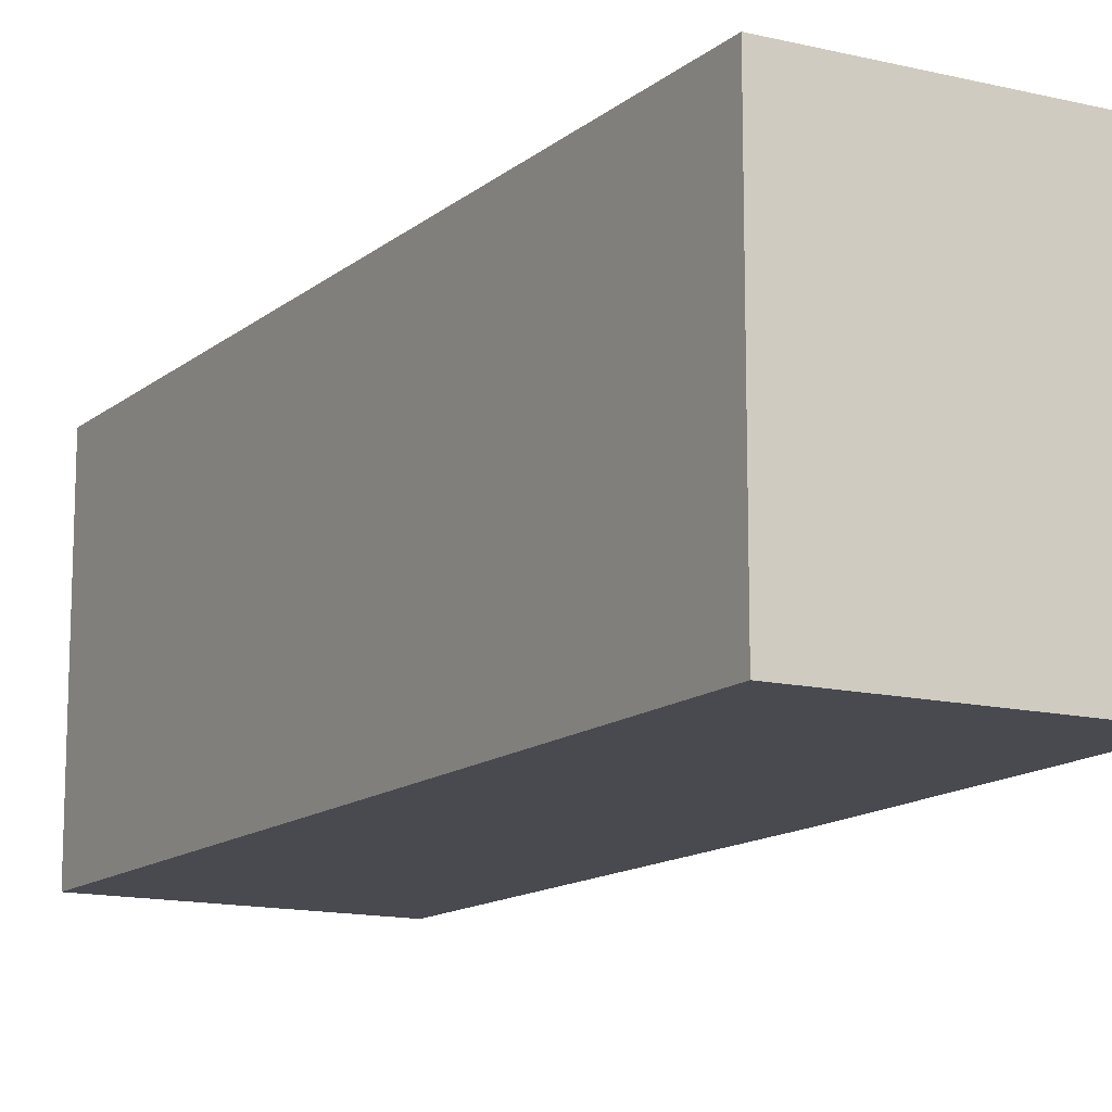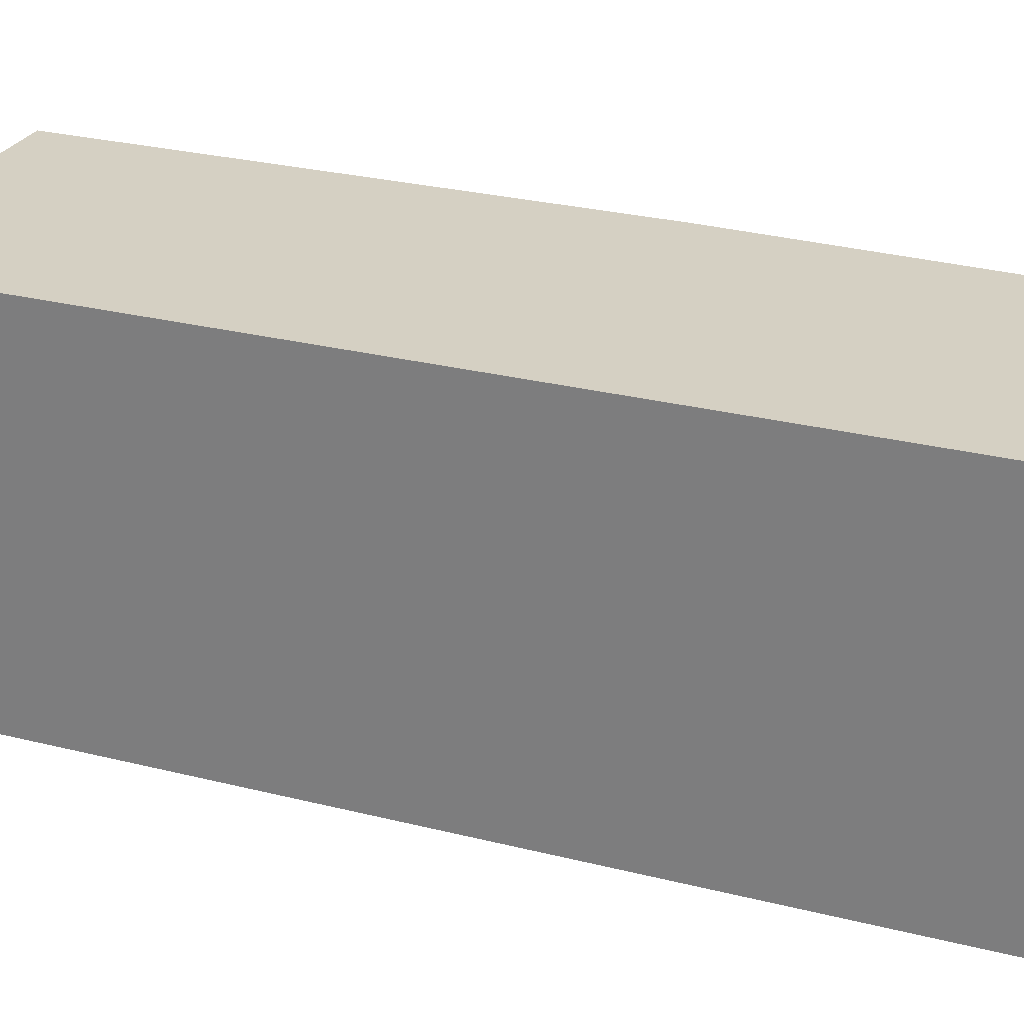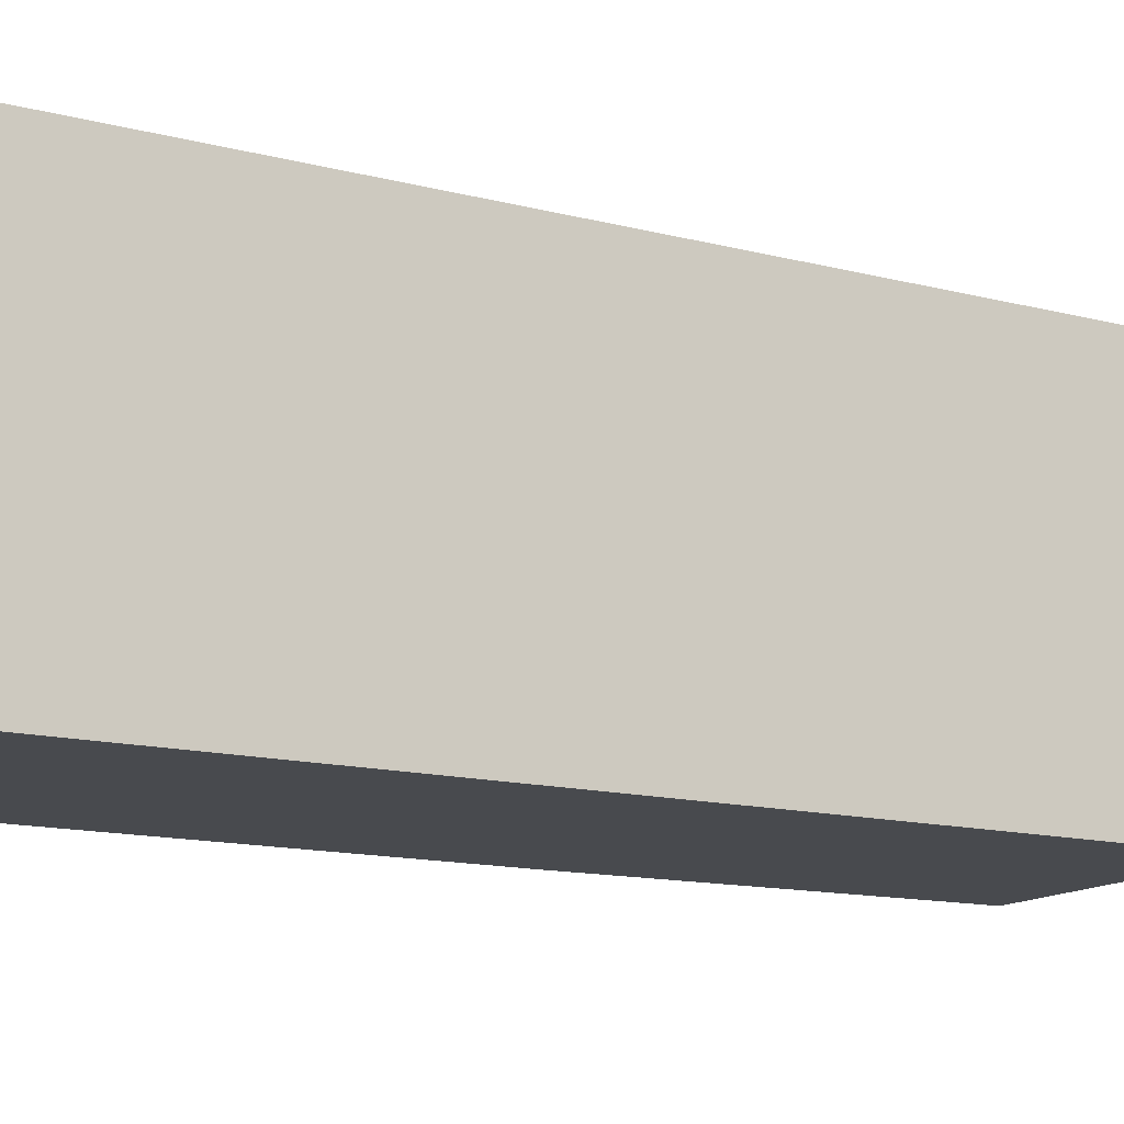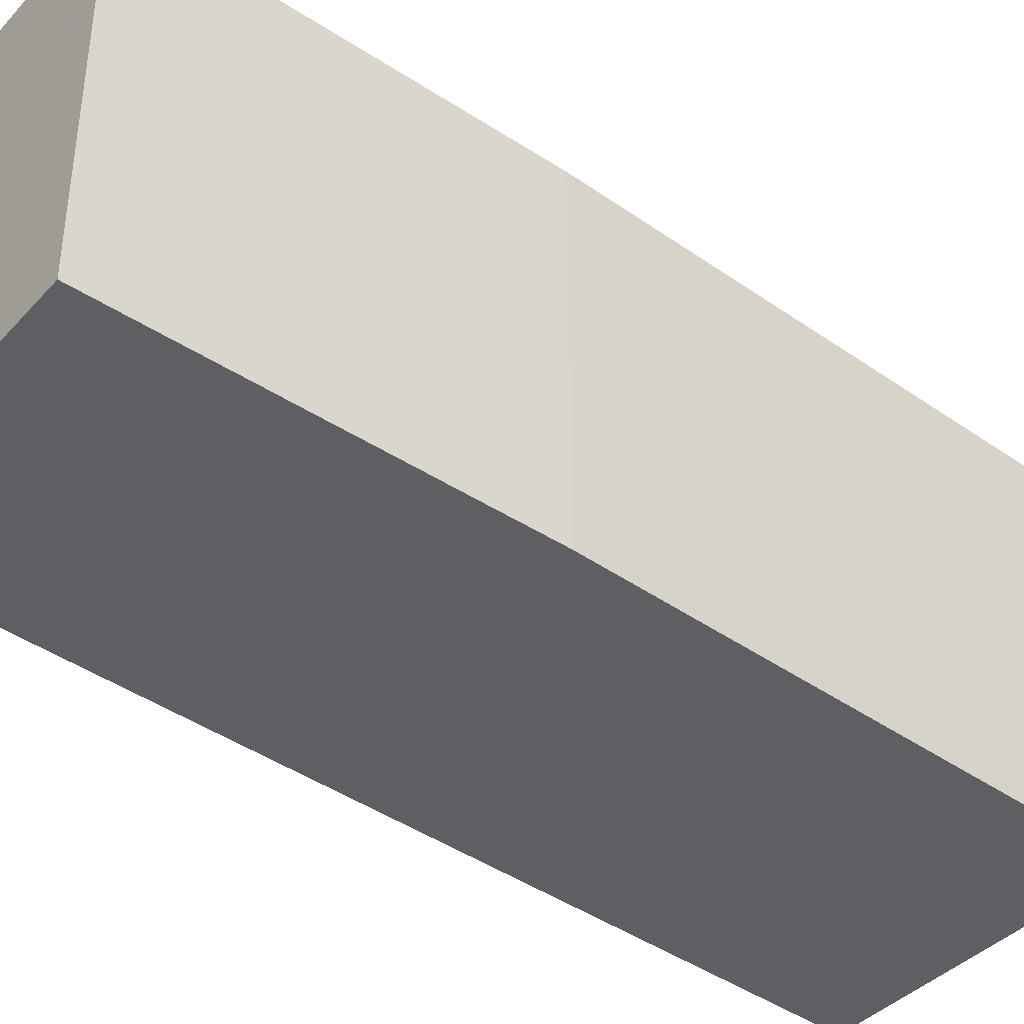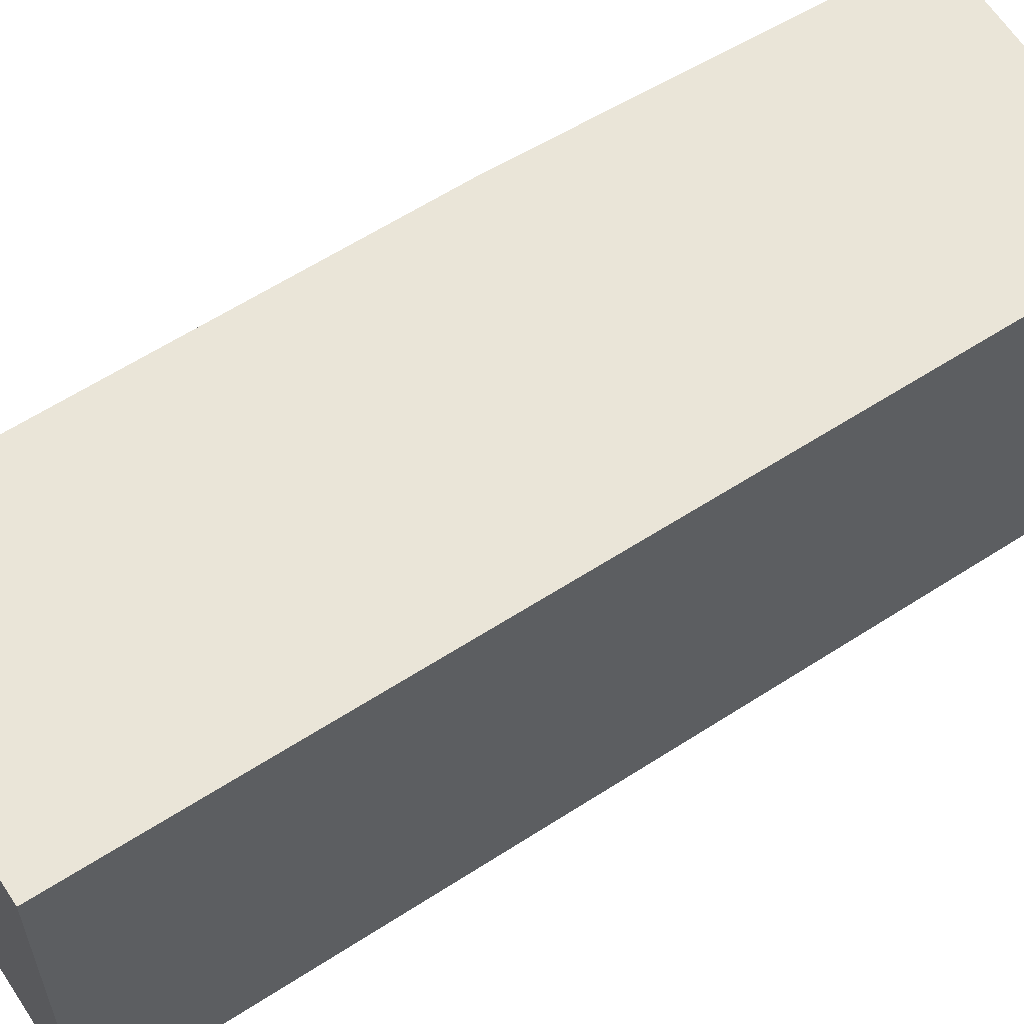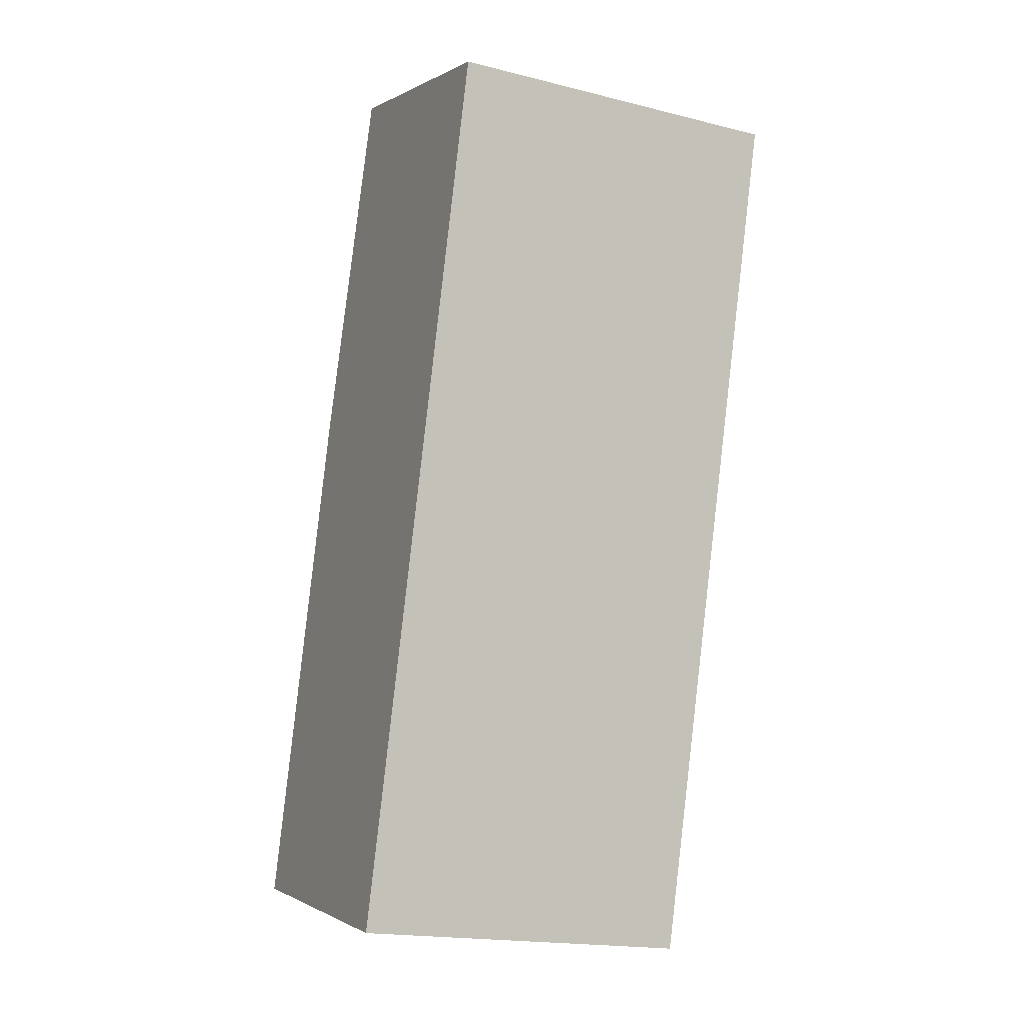
<metadata>
{"format":"obj","ext":"obj","renderer":"f3d","projection":"perspective","resolution":1024,"background":"white","views":[{"elev":-13.6,"azim":-45.6,"up":"+Y"},{"elev":26.4,"azim":-82.9,"up":"+Y"},{"elev":-13.2,"azim":-136.1,"up":"+Y"},{"elev":-41.4,"azim":34.8,"up":"+Y"},{"elev":59.6,"azim":-138.6,"up":"+Y"},{"elev":-18.3,"azim":-115.8,"up":"+Z"}]}
</metadata>
<code>
v  1.526 2.315 -5.726
v  2.526 2.315 -1.838
v  3.41 2.315 -5.215
v  0 2.315 1.418e-16
v  1.803 2.315 0.57
v  3.41 3.193e-16 -5.215
v  1.526 3.506e-16 -5.726
v  0 0 0
v  1.803 -3.49e-17 0.57
v  2.526 1.125e-16 -1.838
g defaultobject
f 1 2 3
f 2 1 4
f 2 4 5
f 6 1 3
f 1 6 7
f 7 4 1
f 4 7 8
f 8 5 4
f 5 8 9
f 10 3 2
f 3 10 6
f 9 2 5
f 2 9 10
f 10 7 6
f 7 10 8
f 8 10 9

</code>
